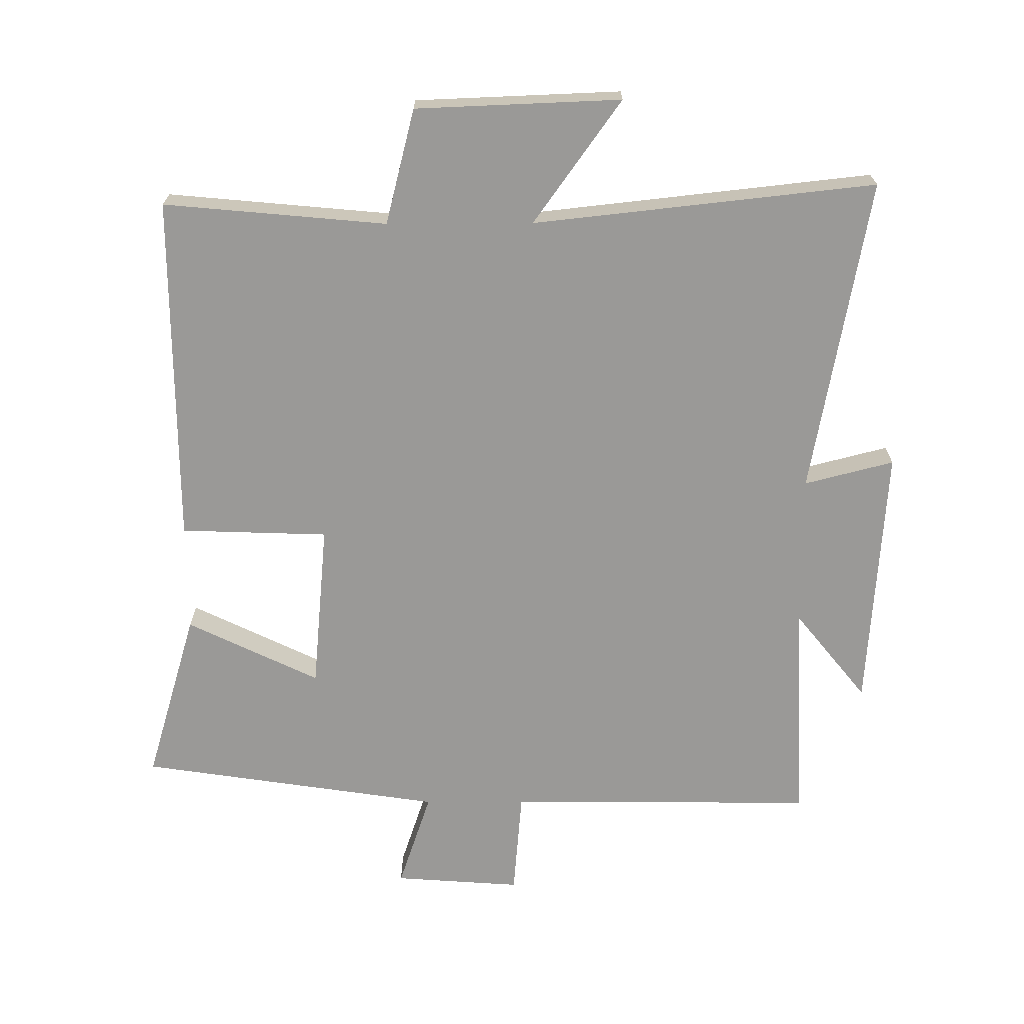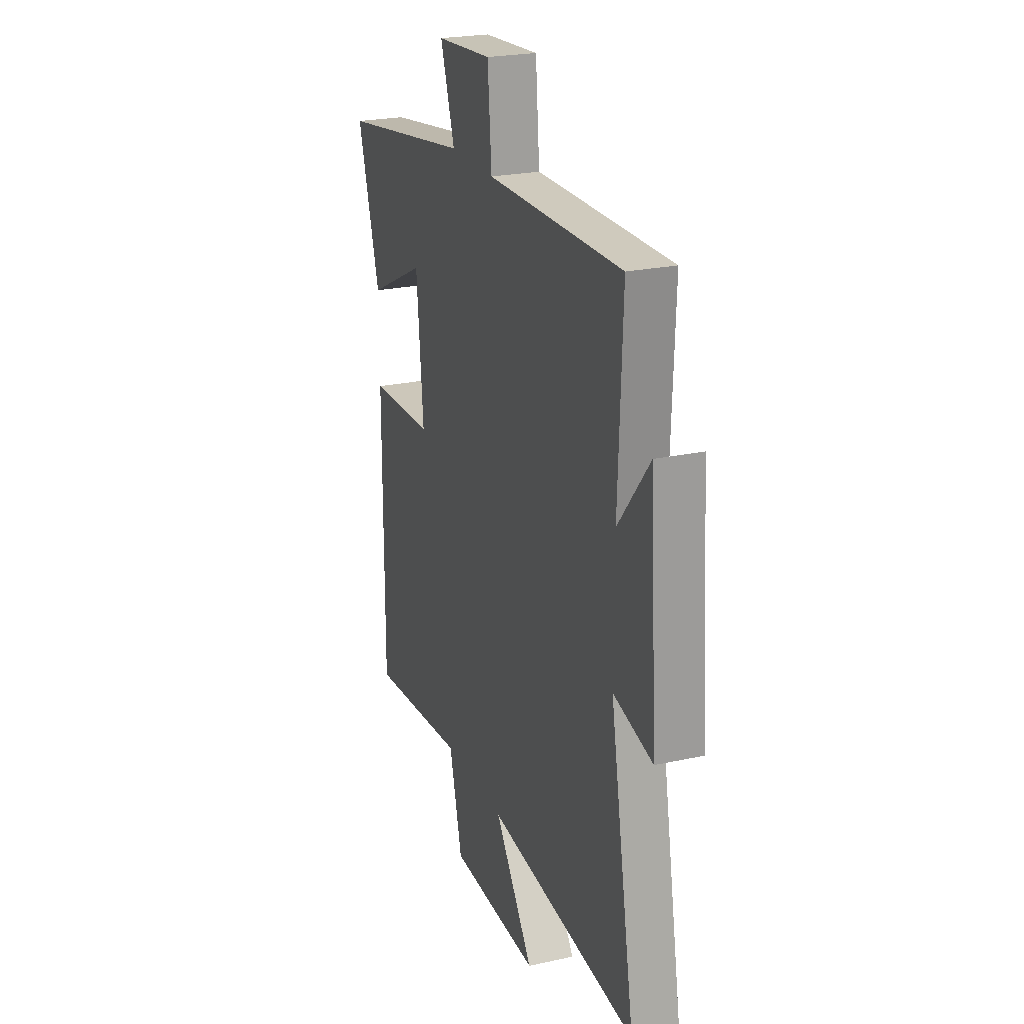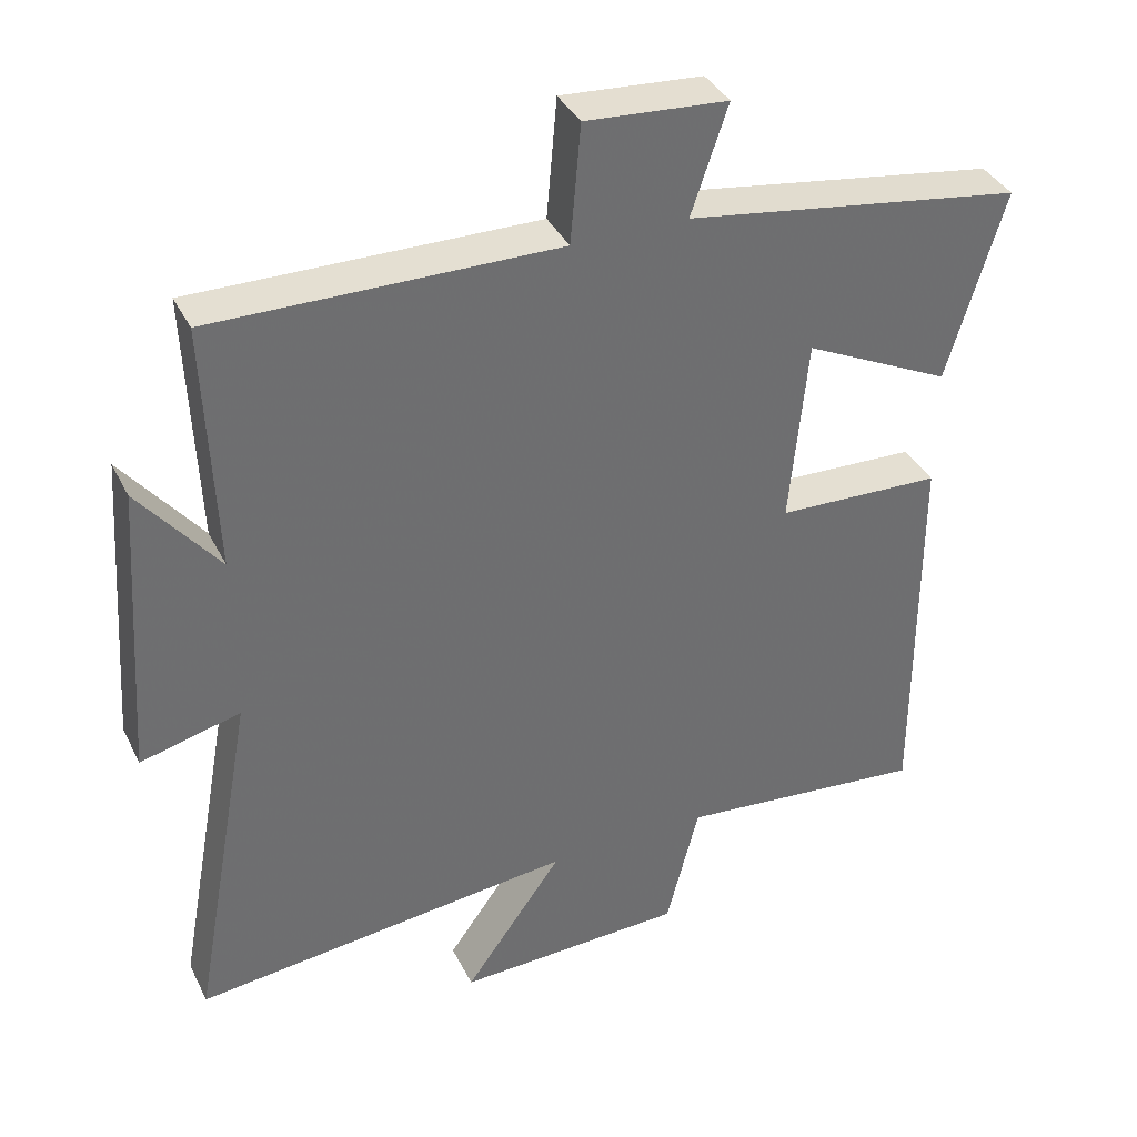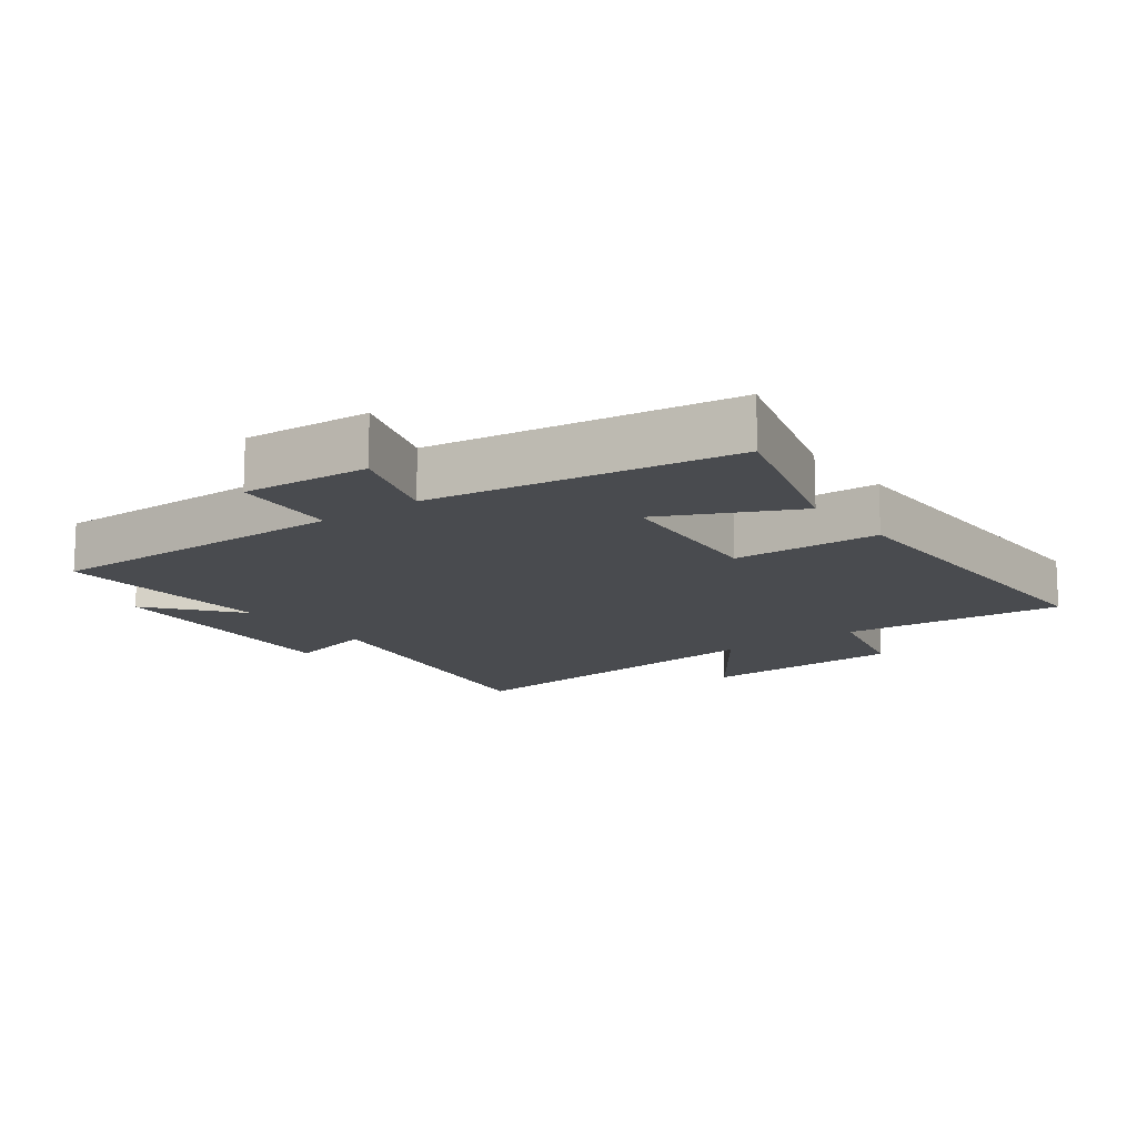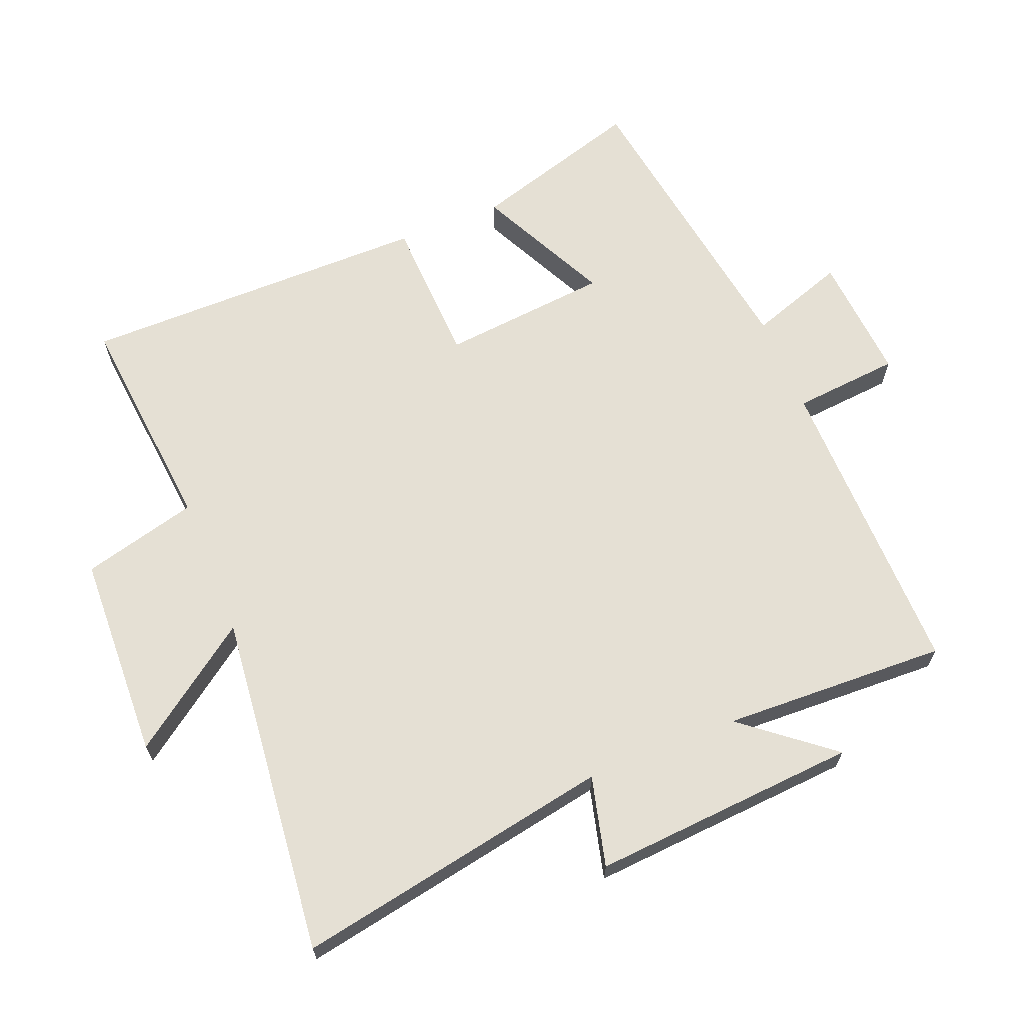
<metadata>
{"format":"obj","ext":"obj","renderer":"f3d","projection":"perspective","resolution":1024,"background":"white","views":[{"elev":-69.0,"azim":-179.7,"up":"+Y"},{"elev":23.5,"azim":-110.4,"up":"+Z"},{"elev":37.3,"azim":-24.0,"up":"+Z"},{"elev":-13.8,"azim":36.8,"up":"+Y"},{"elev":65.7,"azim":-112.1,"up":"+Y"}]}
</metadata>
<code>
v 0.578 0.07 0.43
v 0.5 0.07 0.169
v 0.298 0.07 0.267
v 0.274 0.07 0.011
v 0.5 0.07 0.003
v 0.501 0.07 -0.532
v 0.16 0.07 -0.5
v 0.115 0.07 -0.676
v -0.199 0.07 -0.688
v -0.064 0.07 -0.5
v -0.588 0.07 -0.557
v -0.5 0.07 -0.073
v -0.637 0.07 -0.108
v -0.609 0.07 0.298
v -0.5 0.07 0.163
v -0.514 0.07 0.505
v -0.043 0.07 0.5
v -0.029 0.07 0.662
v 0.165 0.07 0.648
v 0.115 0.07 0.5
v 0.578 0 0.43
v 0.5 0 0.169
v 0.298 0 0.267
v 0.274 0 0.011
v 0.5 0 0.003
v 0.501 0 -0.532
v 0.16 0 -0.5
v 0.115 0 -0.676
v -0.199 0 -0.688
v -0.064 0 -0.5
v -0.588 0 -0.557
v -0.5 0 -0.073
v -0.637 0 -0.108
v -0.609 0 0.298
v -0.5 0 0.163
v -0.514 0 0.505
v -0.043 0 0.5
v -0.029 0 0.662
v 0.165 0 0.648
v 0.115 0 0.5
f 17 18 19 20
f 17 20 1 2
f 15 16 17
f 12 13 14 15
f 12 15 17
f 10 11 12 17
f 7 8 9 10
f 7 10 17
f 4 5 6 7
f 3 4 7 17
f 2 3 17
f 40 39 38 37
f 22 21 40 37
f 37 36 35
f 35 34 33 32
f 37 35 32
f 37 32 31 30
f 30 29 28 27
f 37 30 27
f 27 26 25 24
f 37 27 24 23
f 37 23 22
f 1 21 22 2
f 2 22 23 3
f 3 23 24 4
f 4 24 25 5
f 5 25 26 6
f 6 26 27 7
f 7 27 28 8
f 8 28 29 9
f 9 29 30 10
f 10 30 31 11
f 11 31 32 12
f 12 32 33 13
f 13 33 34 14
f 14 34 35 15
f 15 35 36 16
f 16 36 37 17
f 17 37 38 18
f 18 38 39 19
f 19 39 40 20
f 20 40 21 1

</code>
